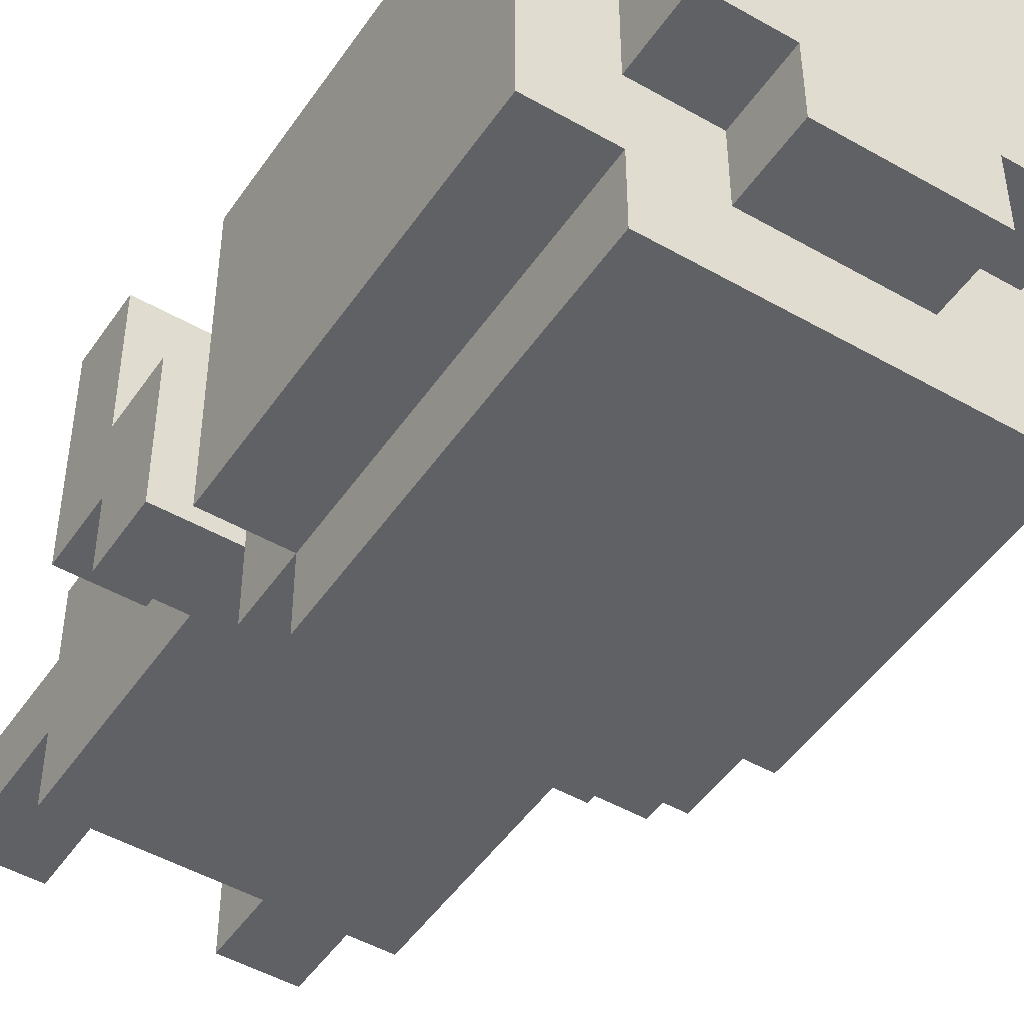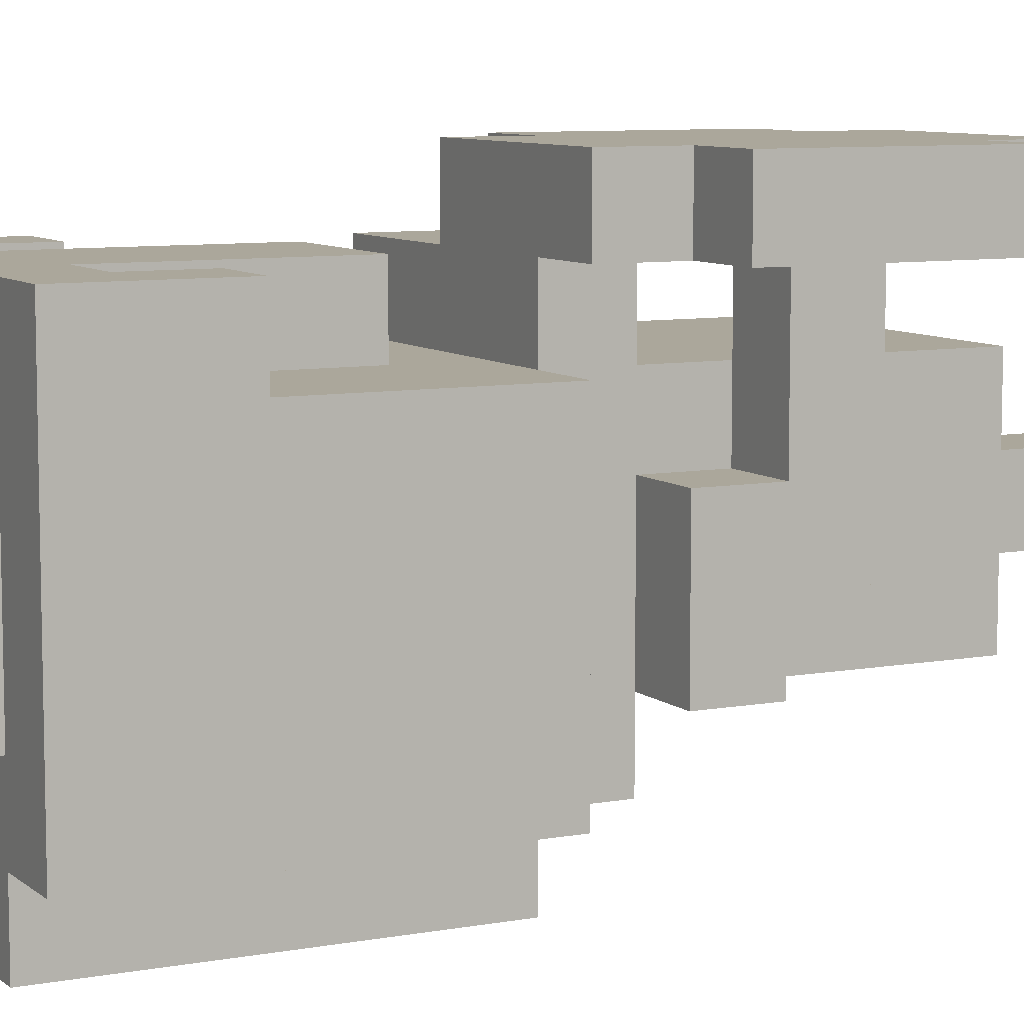
<metadata>
{"format":"obj","ext":"obj","renderer":"f3d","projection":"perspective","resolution":1024,"background":"white","views":[{"elev":-48.1,"azim":147.3,"up":"+Z"},{"elev":8.2,"azim":-116.9,"up":"+Z"}]}
</metadata>
<code>
o
v -0.4 0.3 0.3
v -0.4 0.3 0.2
v -0.4 0.4 0.3
v -0.4 0.4 0.2
v -0.4 0.5 0.3
v -0.4 0.5 0.2
v -0.4 0.6 0.3
v -0.4 0.6 0.2
v -0.3 0.2 0.3
v -0.3 0.2 0.2
v -0.3 0.3 0.3
v -0.3 0.3 0.2
v -0.3 0.4 0.2
v -0.3 0.4 -2.98e-08
v -0.3 0.4 -0.1
v -0.3 0.5 0.2
v -0.3 0.5 -2.98e-08
v -0.3 0.5 -0.1
v -0.3 0.5 -0.2
v -0.3 0.6 0.3
v -0.3 0.6 0.2
v -0.3 0.6 -2.98e-08
v -0.3 0.6 -0.2
v -0.3 0.7 0.3
v -0.3 0.7 0.2
v -0.3 0.7 0.1
v -0.3 0.7 -0.2
v -0.3 0.7 -0.3
v -0.3 1 0.2
v -0.3 1 0.1
v -0.3 1.1 0.1
v -0.3 1.1 -0.2
v -0.3 1.2 0.2
v -0.3 1.2 -0.3
v -0.2 0 -2.98e-08
v -0.2 0 -0.1
v -0.2 0.1 -2.98e-08
v -0.2 0.1 -0.1
v -0.2 0.2 0.1
v -0.2 0.2 -2.98e-08
v -0.2 0.2 -0.1
v -0.2 0.2 -0.2
v -0.2 0.3 0.1
v -0.2 0.3 -2.98e-08
v -0.2 0.3 -0.2
v -0.2 0.4 0.1
v -0.2 0.4 -2.98e-08
v -0.2 0.4 -0.1
v -0.2 0.4 -0.2
v -0.2 0.5 0.1
v -0.2 0.5 -2.98e-08
v -0.2 0.5 -0.1
v -0.2 0.5 -0.2
v -0.2 0.6 0.2
v -0.2 0.6 0.1
v -0.2 0.6 -2.98e-08
v -0.2 0.6 -0.2
v -0.2 0.6 -0.3
v -0.2 0.7 0.2
v -0.2 0.7 0.1
v -0.2 0.7 -0.2
v -0.2 0.7 -0.3
v -0.2 0.7 -0.4
v -0.2 1.1 -0.3
v -0.2 1.1 -0.4
v -0.2 1.2 0.1
v -0.2 1.2 -0.2
v -0.2 1.2 -0.3
v -0.2 1.2 -0.4
v -0.2 1.3 0.1
v -0.2 1.3 -0.2
v -0.1 0.8 0.2
v -0.1 0.8 0.1
v -0.1 0.9 0.1
v -0.1 1 0.1
v -0.1 1.1 0.2
v -0.1 1.1 0.1
v -0.1 1.2 -0.2
v -0.1 1.2 -0.3
v -0.1 1.3 -0.2
v -0.1 1.3 -0.3
v 0.1 0 -2.98e-08
v 0.1 0 -0.1
v 0.1 0.1 -2.98e-08
v 0.1 0.1 -0.1
v 0.1 0.2 -2.98e-08
v 0.1 0.2 -0.1
v 0.2 0.4 0.2
v 0.2 0.4 0.1
v 0.2 0.5 0.2
v 0.2 0.5 0.1
v 0.2 1 0.2
v 0.2 1 0.1
v 0.2 1.1 0.2
v 0.2 1.1 0.1
v -0.2 0.4 0.2
v -0.2 0.4 0.1
v -0.2 0.5 0.2
v -0.2 0.5 0.1
v -0.2 1 0.2
v -0.2 1 0.1
v -0.2 1.1 0.2
v -0.2 1.1 0.1
v -0.1 0 -2.98e-08
v -0.1 0 -0.1
v -0.1 0.1 -2.98e-08
v -0.1 0.1 -0.1
v -0.1 0.2 -2.98e-08
v -0.1 0.2 -0.1
v 0 0.2 0.3
v 0 0.2 0.2
v 0 0.3 0.3
v 0 0.3 0.2
v 0 0.6 0.3
v 0 0.6 0.2
v 0 0.7 0.3
v 0 0.7 0.2
v 0.1 0.3 0.3
v 0.1 0.3 0.2
v 0.1 0.4 0.3
v 0.1 0.4 0.2
v 0.1 0.5 0.3
v 0.1 0.5 0.2
v 0.1 0.6 0.3
v 0.1 0.6 0.2
v 0.1 0.8 0.2
v 0.1 0.8 0.1
v 0.1 0.9 0.1
v 0.1 1 0.1
v 0.1 1.1 0.2
v 0.1 1.1 0.1
v 0.1 1.2 -0.2
v 0.1 1.2 -0.3
v 0.1 1.3 -0.2
v 0.1 1.3 -0.3
v 0.2 0 -2.98e-08
v 0.2 0 -0.1
v 0.2 0.1 -2.98e-08
v 0.2 0.1 -0.1
v 0.2 0.2 0.1
v 0.2 0.2 -2.98e-08
v 0.2 0.2 -0.1
v 0.2 0.2 -0.2
v 0.2 0.3 0.1
v 0.2 0.3 -0.2
v 0.2 0.4 0.1
v 0.2 0.4 -2.98e-08
v 0.2 0.4 -0.1
v 0.2 0.4 -0.2
v 0.2 0.5 0.1
v 0.2 0.5 -2.98e-08
v 0.2 0.5 -0.1
v 0.2 0.5 -0.2
v 0.2 0.6 0.2
v 0.2 0.6 0.1
v 0.2 0.6 -2.98e-08
v 0.2 0.6 -0.1
v 0.2 0.6 -0.2
v 0.2 0.6 -0.3
v 0.2 0.7 0.2
v 0.2 0.7 0.1
v 0.2 0.7 -0.2
v 0.2 0.7 -0.3
v 0.2 0.7 -0.4
v 0.2 1.1 -0.3
v 0.2 1.1 -0.4
v 0.2 1.2 0.1
v 0.2 1.2 -0.2
v 0.2 1.2 -0.3
v 0.2 1.2 -0.4
v 0.2 1.3 0.1
v 0.2 1.3 -0.2
v 0.3 0.4 0.2
v 0.3 0.4 0.1
v 0.3 0.4 -2.98e-08
v 0.3 0.4 -0.1
v 0.3 0.5 0.2
v 0.3 0.5 0.1
v 0.3 0.5 -2.98e-08
v 0.3 0.5 -0.1
v 0.3 0.5 -0.2
v 0.3 0.6 -2.98e-08
v 0.3 0.6 -0.1
v 0.3 0.6 -0.2
v 0.3 0.7 0.1
v 0.3 0.7 -0.2
v 0.3 0.7 -0.3
v 0.3 1 0.2
v 0.3 1 0.1
v 0.3 1.1 0.1
v 0.3 1.1 -0.2
v 0.3 1.2 0.2
v 0.3 1.2 -0.3
v -0.4 0.3 0.3
v -0.4 0.4 0.3
v -0.4 0.5 0.3
v -0.4 0.6 0.3
v -0.3 0.2 0.3
v -0.3 0.3 0.3
v -0.3 0.4 0.3
v -0.3 0.5 0.3
v -0.3 0.6 0.3
v -0.3 0.7 0.3
v -0.2 0.2 0.3
v -0.2 0.3 0.3
v -0.2 0.4 0.3
v -0.2 0.5 0.3
v -0.2 0.6 0.3
v -0.2 0.7 0.3
v -0.1 0.2 0.3
v -0.1 0.3 0.3
v -0.1 0.4 0.3
v -0.1 0.5 0.3
v -0.1 0.6 0.3
v -0.1 0.7 0.3
v 0 0.2 0.3
v 0 0.3 0.3
v 0 0.4 0.3
v 0 0.5 0.3
v 0 0.6 0.3
v 0 0.7 0.3
v 0.1 0.3 0.3
v 0.1 0.4 0.3
v 0.1 0.5 0.3
v 0.1 0.6 0.3
v -0.3 1 0.2
v -0.3 1.2 0.2
v -0.2 1 0.2
v -0.2 1.1 0.2
v -0.1 0.8 0.2
v -0.1 1.1 0.2
v -0.1 1.2 0.2
v 0 0.6 0.2
v 0 0.7 0.2
v 0.1 0.6 0.2
v 0.1 0.8 0.2
v 0.1 1.1 0.2
v 0.1 1.2 0.2
v 0.2 0.4 0.2
v 0.2 0.5 0.2
v 0.2 0.6 0.2
v 0.2 0.7 0.2
v 0.2 1 0.2
v 0.2 1.1 0.2
v 0.3 0.4 0.2
v 0.3 0.5 0.2
v 0.3 1 0.2
v 0.3 1.2 0.2
v -0.3 0.7 0.1
v -0.3 1 0.1
v -0.2 0.2 0.1
v -0.2 0.3 0.1
v -0.2 0.4 0.1
v -0.2 0.5 0.1
v -0.2 0.6 0.1
v -0.2 0.7 0.1
v -0.2 0.9 0.1
v -0.2 1 0.1
v -0.2 1.1 0.1
v -0.2 1.2 0.1
v -0.2 1.3 0.1
v -0.1 0.8 0.1
v -0.1 0.9 0.1
v -0.1 1 0.1
v -0.1 1.1 0.1
v -0.1 1.2 0.1
v 0 0.2 0.1
v 0 0.3 0.1
v 0 0.4 0.1
v 0 0.5 0.1
v 0.1 0.2 0.1
v 0.1 0.3 0.1
v 0.1 0.4 0.1
v 0.1 0.5 0.1
v 0.1 0.8 0.1
v 0.1 0.9 0.1
v 0.1 1 0.1
v 0.1 1.1 0.1
v 0.1 1.2 0.1
v 0.2 0.2 0.1
v 0.2 0.3 0.1
v 0.2 0.4 0.1
v 0.2 0.5 0.1
v 0.2 0.6 0.1
v 0.2 0.7 0.1
v 0.2 0.9 0.1
v 0.2 1 0.1
v 0.2 1.1 0.1
v 0.2 1.2 0.1
v 0.2 1.3 0.1
v 0.3 0.7 0.1
v 0.3 1 0.1
v -0.3 0.5 -2.98e-08
v -0.3 0.6 -2.98e-08
v -0.2 0 -2.98e-08
v -0.2 0.1 -2.98e-08
v -0.2 0.2 -2.98e-08
v -0.2 0.5 -2.98e-08
v -0.2 0.6 -2.98e-08
v -0.1 0 -2.98e-08
v -0.1 0.1 -2.98e-08
v -0.1 0.2 -2.98e-08
v 0.1 0 -2.98e-08
v 0.1 0.1 -2.98e-08
v 0.1 0.2 -2.98e-08
v 0.2 0 -2.98e-08
v 0.2 0.1 -2.98e-08
v 0.2 0.2 -2.98e-08
v 0.2 0.5 -2.98e-08
v 0.2 0.6 -2.98e-08
v 0.3 0.5 -2.98e-08
v 0.3 0.6 -2.98e-08
v -0.4 0.3 0.2
v -0.4 0.4 0.2
v -0.4 0.5 0.2
v -0.4 0.6 0.2
v -0.3 0.2 0.2
v -0.3 0.3 0.2
v -0.3 0.4 0.2
v -0.3 0.5 0.2
v -0.3 0.6 0.2
v -0.3 0.7 0.2
v -0.2 0.2 0.2
v -0.2 0.3 0.2
v -0.2 0.4 0.2
v -0.2 0.5 0.2
v -0.2 0.6 0.2
v -0.2 0.7 0.2
v -0.1 0.2 0.2
v -0.1 0.3 0.2
v -0.1 0.4 0.2
v -0.1 0.5 0.2
v -0.1 0.6 0.2
v 0 0.2 0.2
v 0 0.3 0.2
v 0 0.4 0.2
v 0 0.5 0.2
v 0 0.6 0.2
v 0.1 0.3 0.2
v 0.1 0.4 0.2
v 0.1 0.5 0.2
v 0.1 0.6 0.2
v -0.3 0.4 -0.1
v -0.3 0.5 -0.1
v -0.2 0 -0.1
v -0.2 0.1 -0.1
v -0.2 0.2 -0.1
v -0.2 0.4 -0.1
v -0.2 0.5 -0.1
v -0.1 0 -0.1
v -0.1 0.1 -0.1
v -0.1 0.2 -0.1
v 0.1 0 -0.1
v 0.1 0.1 -0.1
v 0.1 0.2 -0.1
v 0.2 0 -0.1
v 0.2 0.1 -0.1
v 0.2 0.2 -0.1
v 0.2 0.4 -0.1
v 0.2 0.5 -0.1
v 0.3 0.4 -0.1
v 0.3 0.5 -0.1
v -0.3 0.5 -0.2
v -0.3 0.6 -0.2
v -0.2 0.2 -0.2
v -0.2 0.3 -0.2
v -0.2 0.4 -0.2
v -0.2 0.5 -0.2
v -0.2 0.6 -0.2
v -0.2 1.2 -0.2
v -0.2 1.3 -0.2
v -0.1 1.2 -0.2
v -0.1 1.3 -0.2
v 0.1 1.2 -0.2
v 0.1 1.3 -0.2
v 0.2 0.2 -0.2
v 0.2 0.3 -0.2
v 0.2 0.4 -0.2
v 0.2 0.5 -0.2
v 0.2 0.6 -0.2
v 0.2 1.2 -0.2
v 0.2 1.3 -0.2
v 0.3 0.5 -0.2
v 0.3 0.6 -0.2
v -0.3 0.7 -0.3
v -0.3 1.2 -0.3
v -0.2 0.6 -0.3
v -0.2 0.7 -0.3
v -0.2 1.1 -0.3
v -0.2 1.2 -0.3
v -0.1 1.2 -0.3
v -0.1 1.3 -0.3
v 0.1 1.2 -0.3
v 0.1 1.3 -0.3
v 0.2 0.6 -0.3
v 0.2 0.7 -0.3
v 0.2 1.1 -0.3
v 0.2 1.2 -0.3
v 0.3 0.7 -0.3
v 0.3 1.2 -0.3
v -0.2 0.7 -0.4
v -0.2 1.1 -0.4
v -0.2 1.2 -0.4
v 0.2 0.7 -0.4
v 0.2 1.1 -0.4
v 0.2 1.2 -0.4
v -0.2 0 -2.98e-08
v -0.1 0 -2.98e-08
v 0.1 0 -2.98e-08
v 0.2 0 -2.98e-08
v -0.2 0 -0.1
v -0.1 0 -0.1
v 0.1 0 -0.1
v 0.2 0 -0.1
v -0.3 0.2 0.3
v -0.2 0.2 0.3
v -0.1 0.2 0.3
v 0 0.2 0.3
v -0.3 0.2 0.2
v -0.2 0.2 0.2
v -0.1 0.2 0.2
v 0 0.2 0.2
v -0.2 0.2 0.1
v 0 0.2 0.1
v 0.1 0.2 0.1
v 0.2 0.2 0.1
v -0.2 0.2 -2.98e-08
v -0.1 0.2 -2.98e-08
v 0 0.2 -2.98e-08
v 0.1 0.2 -2.98e-08
v 0.2 0.2 -2.98e-08
v -0.2 0.2 -0.1
v -0.1 0.2 -0.1
v 0.1 0.2 -0.1
v 0.2 0.2 -0.1
v -0.2 0.2 -0.2
v 0.2 0.2 -0.2
v -0.4 0.3 0.3
v -0.3 0.3 0.3
v 0 0.3 0.3
v 0.1 0.3 0.3
v -0.4 0.3 0.2
v -0.3 0.3 0.2
v 0 0.3 0.2
v 0.1 0.3 0.2
v -0.3 0.4 0.2
v -0.2 0.4 0.2
v 0.2 0.4 0.2
v 0.3 0.4 0.2
v -0.2 0.4 0.1
v 0.2 0.4 0.1
v 0.3 0.4 0.1
v -0.3 0.4 -2.98e-08
v -0.2 0.4 -2.98e-08
v 0.2 0.4 -2.98e-08
v 0.3 0.4 -2.98e-08
v -0.3 0.4 -0.1
v -0.2 0.4 -0.1
v 0.2 0.4 -0.1
v 0.3 0.4 -0.1
v -0.3 0.5 -0.1
v -0.2 0.5 -0.1
v 0.2 0.5 -0.1
v 0.3 0.5 -0.1
v -0.3 0.5 -0.2
v -0.2 0.5 -0.2
v 0.2 0.5 -0.2
v 0.3 0.5 -0.2
v -0.2 0.6 0.2
v -0.1 0.6 0.2
v 0 0.6 0.2
v 0.1 0.6 0.2
v 0.2 0.6 0.2
v -0.2 0.6 0.1
v 0.2 0.6 0.1
v -0.2 0.6 -0.2
v 0.2 0.6 -0.2
v -0.2 0.6 -0.3
v 0.2 0.6 -0.3
v -0.3 0.7 0.1
v -0.2 0.7 0.1
v 0.2 0.7 0.1
v 0.3 0.7 0.1
v -0.3 0.7 -0.2
v -0.2 0.7 -0.2
v 0.2 0.7 -0.2
v 0.3 0.7 -0.2
v -0.3 0.7 -0.3
v -0.2 0.7 -0.3
v 0.2 0.7 -0.3
v 0.3 0.7 -0.3
v -0.2 0.7 -0.4
v 0.2 0.7 -0.4
v -0.1 0.8 0.2
v 0.1 0.8 0.2
v -0.1 0.8 0.1
v 0.1 0.8 0.1
v -0.3 1 0.2
v -0.2 1 0.2
v 0.2 1 0.2
v 0.3 1 0.2
v -0.3 1 0.1
v -0.2 1 0.1
v 0.2 1 0.1
v 0.3 1 0.1
v -0.2 1.1 0.2
v -0.1 1.1 0.2
v 0.1 1.1 0.2
v 0.2 1.1 0.2
v -0.2 1.1 0.1
v -0.1 1.1 0.1
v 0.1 1.1 0.1
v 0.2 1.1 0.1
v -0.3 0.5 0.2
v -0.2 0.5 0.2
v 0.2 0.5 0.2
v 0.3 0.5 0.2
v -0.2 0.5 0.1
v 0.2 0.5 0.1
v 0.3 0.5 0.1
v -0.3 0.5 -2.98e-08
v -0.2 0.5 -2.98e-08
v 0.2 0.5 -2.98e-08
v 0.3 0.5 -2.98e-08
v -0.4 0.6 0.3
v -0.3 0.6 0.3
v 0 0.6 0.3
v 0.1 0.6 0.3
v -0.4 0.6 0.2
v -0.3 0.6 0.2
v 0 0.6 0.2
v 0.1 0.6 0.2
v -0.3 0.6 -2.98e-08
v -0.2 0.6 -2.98e-08
v 0.2 0.6 -2.98e-08
v 0.3 0.6 -2.98e-08
v 0.2 0.6 -0.1
v 0.3 0.6 -0.1
v -0.3 0.6 -0.2
v -0.2 0.6 -0.2
v 0.2 0.6 -0.2
v 0.3 0.6 -0.2
v -0.3 0.7 0.3
v -0.2 0.7 0.3
v -0.1 0.7 0.3
v 0 0.7 0.3
v -0.3 0.7 0.2
v -0.2 0.7 0.2
v -0.1 0.7 0.2
v 0 0.7 0.2
v 0.2 0.7 0.2
v -0.2 0.7 0.1
v 0.2 0.7 0.1
v -0.3 1.2 0.2
v -0.1 1.2 0.2
v 0.1 1.2 0.2
v 0.3 1.2 0.2
v -0.2 1.2 0.1
v -0.1 1.2 0.1
v 0.1 1.2 0.1
v 0.2 1.2 0.1
v -0.2 1.2 -0.2
v -0.1 1.2 -0.2
v 0.1 1.2 -0.2
v 0.2 1.2 -0.2
v -0.3 1.2 -0.3
v -0.2 1.2 -0.3
v -0.1 1.2 -0.3
v 0.1 1.2 -0.3
v 0.2 1.2 -0.3
v 0.3 1.2 -0.3
v -0.2 1.2 -0.4
v 0.2 1.2 -0.4
v -0.2 1.3 0.1
v 0.2 1.3 0.1
v -0.2 1.3 -0.2
v -0.1 1.3 -0.2
v 0.1 1.3 -0.2
v 0.2 1.3 -0.2
v -0.1 1.3 -0.3
v 0.1 1.3 -0.3
f 3 2 1
f 4 2 3
f 5 4 3
f 6 4 5
f 7 6 5
f 8 6 7
f 11 10 9
f 12 10 11
f 16 14 13
f 17 15 14
f 17 14 16
f 18 15 17
f 22 19 18
f 22 18 17
f 23 19 22
f 24 21 20
f 25 21 24
f 30 27 26
f 31 27 30
f 31 30 29
f 32 28 27
f 32 27 31
f 33 31 29
f 33 32 31
f 34 28 32
f 34 32 33
f 37 36 35
f 38 36 37
f 40 38 37
f 41 38 40
f 43 41 40
f 43 42 41
f 43 40 39
f 44 42 43
f 45 42 44
f 46 44 43
f 47 45 44
f 47 44 46
f 48 45 47
f 49 45 48
f 52 49 48
f 53 49 52
f 55 51 50
f 56 51 55
f 59 55 54
f 60 57 56
f 60 55 59
f 60 56 55
f 60 58 57
f 61 58 60
f 62 58 61
f 64 63 62
f 65 63 64
f 68 65 64
f 69 65 68
f 70 67 66
f 71 67 70
f 74 73 72
f 75 74 72
f 76 75 72
f 77 75 76
f 80 79 78
f 81 79 80
f 84 83 82
f 85 83 84
f 86 85 84
f 87 85 86
f 90 89 88
f 91 89 90
f 94 93 92
f 95 93 94
f 96 97 98
f 98 97 99
f 100 101 102
f 102 101 103
f 104 105 106
f 106 105 107
f 106 107 108
f 108 107 109
f 110 111 112
f 112 111 113
f 114 115 116
f 116 115 117
f 118 119 120
f 120 119 121
f 120 121 122
f 122 121 123
f 122 123 124
f 124 123 125
f 126 127 128
f 126 128 129
f 126 129 130
f 130 129 131
f 132 133 134
f 134 133 135
f 136 137 138
f 138 137 139
f 138 139 141
f 141 139 142
f 141 142 144
f 142 143 144
f 140 141 144
f 144 143 145
f 144 145 146
f 146 145 147
f 147 145 148
f 148 145 149
f 148 149 152
f 152 149 153
f 150 151 155
f 155 151 156
f 154 155 160
f 157 158 161
f 160 155 161
f 156 157 161
f 158 159 161
f 155 156 161
f 161 159 162
f 162 159 163
f 163 164 165
f 165 164 166
f 165 166 169
f 169 166 170
f 167 168 171
f 171 168 172
f 173 174 177
f 174 175 178
f 177 174 178
f 175 176 179
f 178 175 179
f 179 176 180
f 179 180 182
f 180 181 183
f 182 180 183
f 183 181 184
f 185 186 189
f 189 186 190
f 188 189 190
f 186 187 191
f 190 186 191
f 188 190 192
f 190 191 192
f 191 187 193
f 192 191 193
f 199 195 194
f 200 196 195
f 200 195 199
f 201 197 196
f 201 196 200
f 202 197 201
f 204 199 198
f 205 200 199
f 205 199 204
f 206 201 200
f 206 200 205
f 207 202 201
f 207 201 206
f 208 203 202
f 208 202 207
f 209 203 208
f 210 205 204
f 211 207 206
f 211 205 210
f 211 206 205
f 211 208 207
f 212 208 211
f 213 208 212
f 214 209 208
f 214 208 213
f 215 209 214
f 216 211 210
f 217 212 211
f 217 211 216
f 218 213 212
f 218 212 217
f 219 214 213
f 219 213 218
f 220 215 214
f 220 214 219
f 221 215 220
f 222 218 217
f 223 219 218
f 223 218 222
f 224 220 219
f 224 219 223
f 225 220 224
f 228 227 226
f 229 227 228
f 231 227 229
f 232 227 231
f 235 234 233
f 236 231 230
f 236 232 231
f 237 232 236
f 238 232 237
f 241 234 235
f 242 234 241
f 244 238 237
f 245 240 239
f 246 240 245
f 247 244 243
f 248 238 244
f 248 244 247
f 256 250 249
f 257 250 256
f 258 250 257
f 262 257 256
f 263 258 257
f 263 257 262
f 264 259 258
f 264 258 263
f 265 259 264
f 266 261 260
f 267 252 251
f 268 253 252
f 268 252 267
f 269 254 253
f 269 253 268
f 270 255 254
f 270 254 269
f 271 269 268
f 271 268 267
f 272 269 271
f 273 270 269
f 273 269 272
f 274 255 270
f 274 270 273
f 275 262 256
f 279 261 266
f 280 272 271
f 281 273 272
f 281 272 280
f 282 274 273
f 282 273 281
f 283 255 274
f 283 274 282
f 284 255 283
f 285 275 256
f 285 276 275
f 286 277 276
f 286 276 285
f 287 278 277
f 287 277 286
f 288 278 287
f 289 261 279
f 290 261 289
f 291 286 285
f 291 287 286
f 292 287 291
f 298 294 293
f 299 294 298
f 300 296 295
f 301 297 296
f 301 296 300
f 302 297 301
f 306 304 303
f 307 305 304
f 307 304 306
f 308 305 307
f 311 310 309
f 312 310 311
f 313 314 318
f 314 315 319
f 318 314 319
f 315 316 320
f 319 315 320
f 320 316 321
f 317 318 323
f 318 319 324
f 323 318 324
f 324 319 325
f 320 321 326
f 321 322 327
f 326 321 327
f 327 322 328
f 323 324 329
f 325 326 330
f 329 324 330
f 324 325 330
f 326 327 330
f 330 327 331
f 331 327 332
f 332 327 333
f 329 330 334
f 330 331 335
f 334 330 335
f 331 332 336
f 335 331 336
f 332 333 337
f 336 332 337
f 337 333 338
f 335 336 339
f 336 337 340
f 339 336 340
f 337 338 341
f 340 337 341
f 341 338 342
f 343 344 348
f 348 344 349
f 345 346 350
f 346 347 351
f 350 346 351
f 351 347 352
f 353 354 356
f 354 355 357
f 356 354 357
f 357 355 358
f 359 360 361
f 361 360 362
f 363 364 368
f 368 364 369
f 370 371 372
f 372 371 373
f 365 366 376
f 366 367 377
f 376 366 377
f 367 368 378
f 377 367 378
f 368 369 378
f 378 369 379
f 379 369 380
f 374 375 381
f 381 375 382
f 379 380 383
f 383 380 384
f 385 386 388
f 388 386 389
f 389 386 390
f 391 392 393
f 393 392 394
f 387 388 395
f 395 388 396
f 397 398 399
f 396 397 399
f 399 398 400
f 401 402 404
f 402 403 405
f 404 402 405
f 405 403 406
f 411 408 407
f 412 408 411
f 413 410 409
f 414 410 413
f 419 416 415
f 420 417 416
f 420 416 419
f 421 418 417
f 421 417 420
f 422 418 421
f 427 424 423
f 428 424 427
f 429 425 424
f 429 424 428
f 430 426 425
f 430 425 429
f 431 426 430
f 433 429 428
f 433 430 429
f 434 430 433
f 436 433 432
f 436 435 434
f 436 434 433
f 437 435 436
f 442 439 438
f 443 439 442
f 444 441 440
f 445 441 444
f 450 447 446
f 451 449 448
f 452 449 451
f 453 450 446
f 454 450 453
f 455 452 451
f 456 452 455
f 457 454 453
f 458 454 457
f 459 456 455
f 460 456 459
f 465 462 461
f 466 462 465
f 467 464 463
f 468 464 467
f 474 470 469
f 474 473 472
f 474 472 471
f 474 471 470
f 475 473 474
f 478 477 476
f 479 477 478
f 484 481 480
f 485 481 484
f 486 483 482
f 487 483 486
f 488 485 484
f 489 485 488
f 490 487 486
f 491 487 490
f 492 490 489
f 493 490 492
f 496 495 494
f 497 495 496
f 502 499 498
f 503 499 502
f 504 501 500
f 505 501 504
f 510 507 506
f 511 507 510
f 512 509 508
f 513 509 512
f 514 515 518
f 516 517 519
f 519 517 520
f 514 518 521
f 521 518 522
f 519 520 523
f 523 520 524
f 525 526 529
f 529 526 530
f 527 528 531
f 531 528 532
f 535 536 537
f 537 536 538
f 533 534 539
f 539 534 540
f 537 538 541
f 541 538 542
f 543 544 547
f 544 545 548
f 547 544 548
f 545 546 549
f 548 545 549
f 549 546 550
f 550 551 552
f 549 550 552
f 548 549 552
f 552 551 553
f 554 555 558
f 555 556 559
f 558 555 559
f 556 557 560
f 559 556 560
f 560 557 561
f 554 558 562
f 561 557 565
f 562 563 566
f 554 562 566
f 566 563 567
f 567 563 568
f 564 565 569
f 565 557 570
f 569 565 570
f 570 557 571
f 567 568 572
f 568 569 572
f 569 570 572
f 572 570 573
f 574 575 576
f 576 575 577
f 577 575 578
f 578 575 579
f 577 578 580
f 580 578 581

</code>
